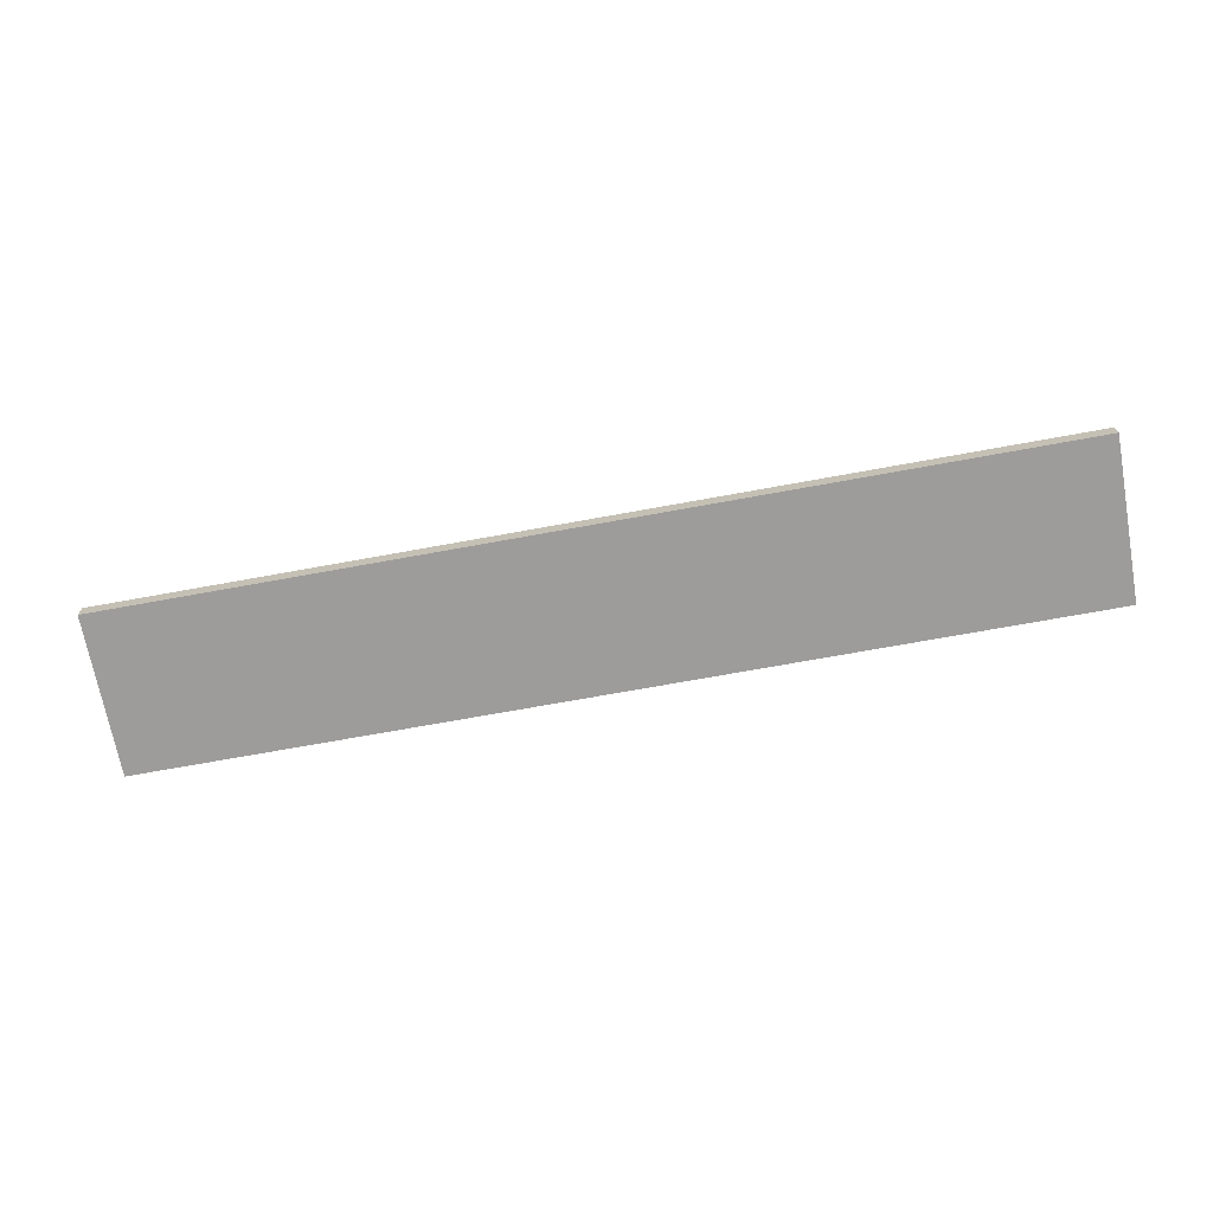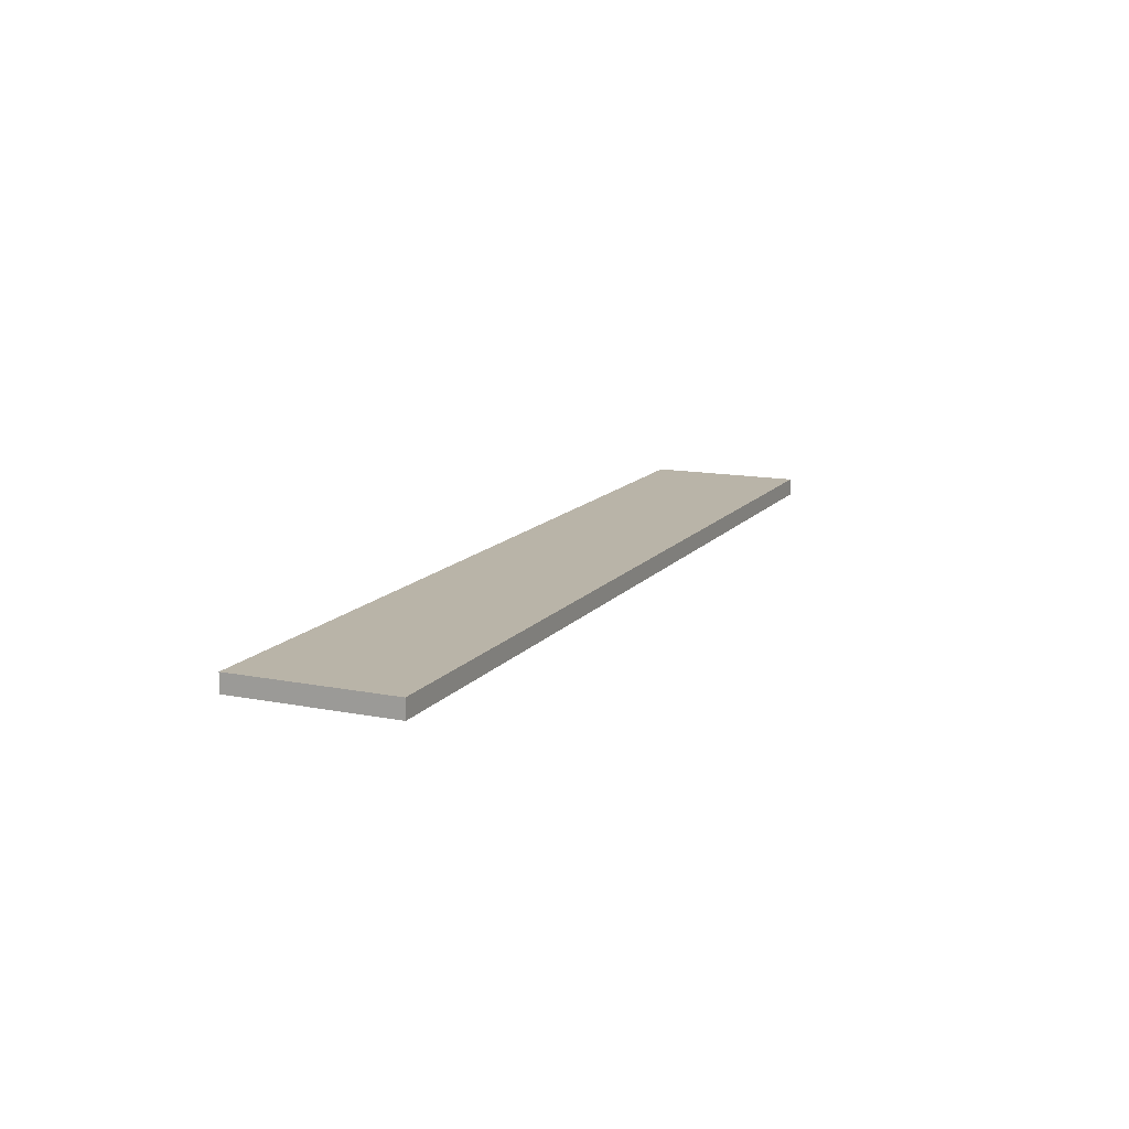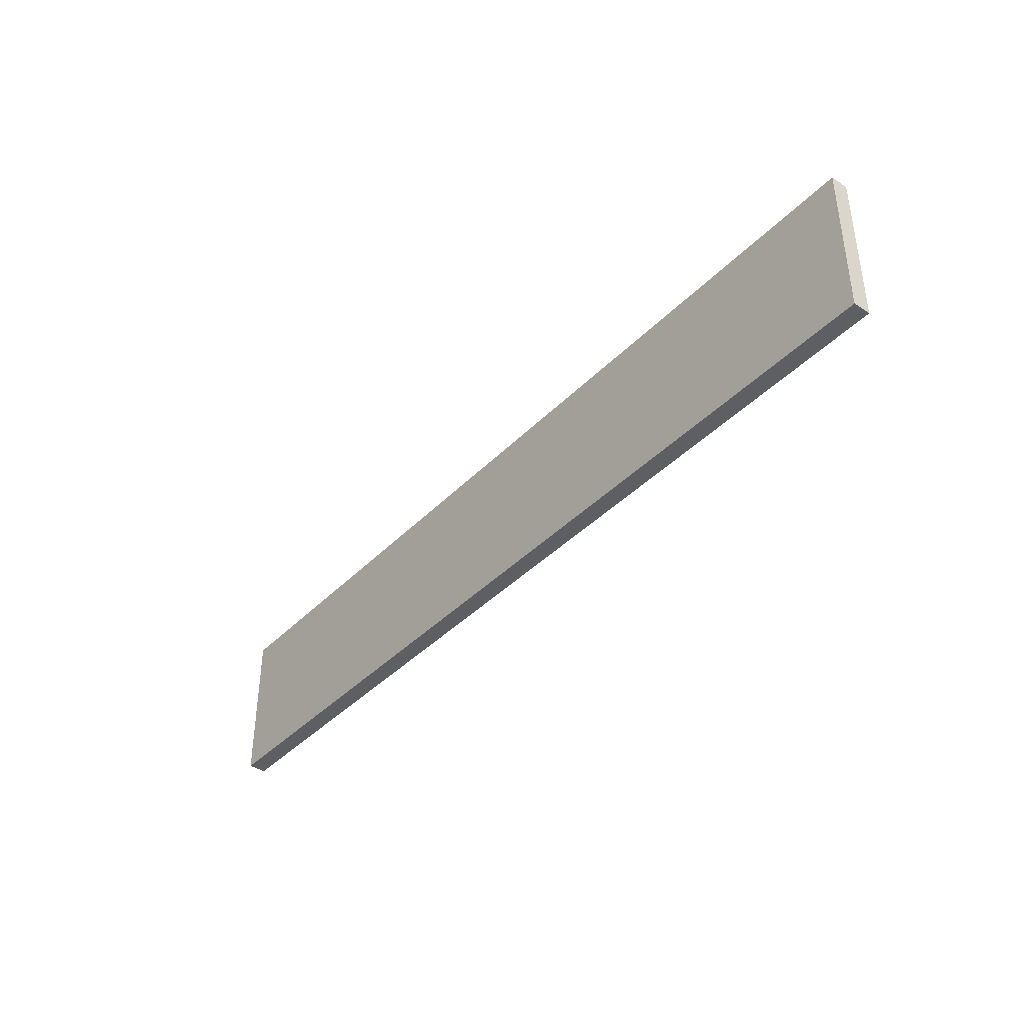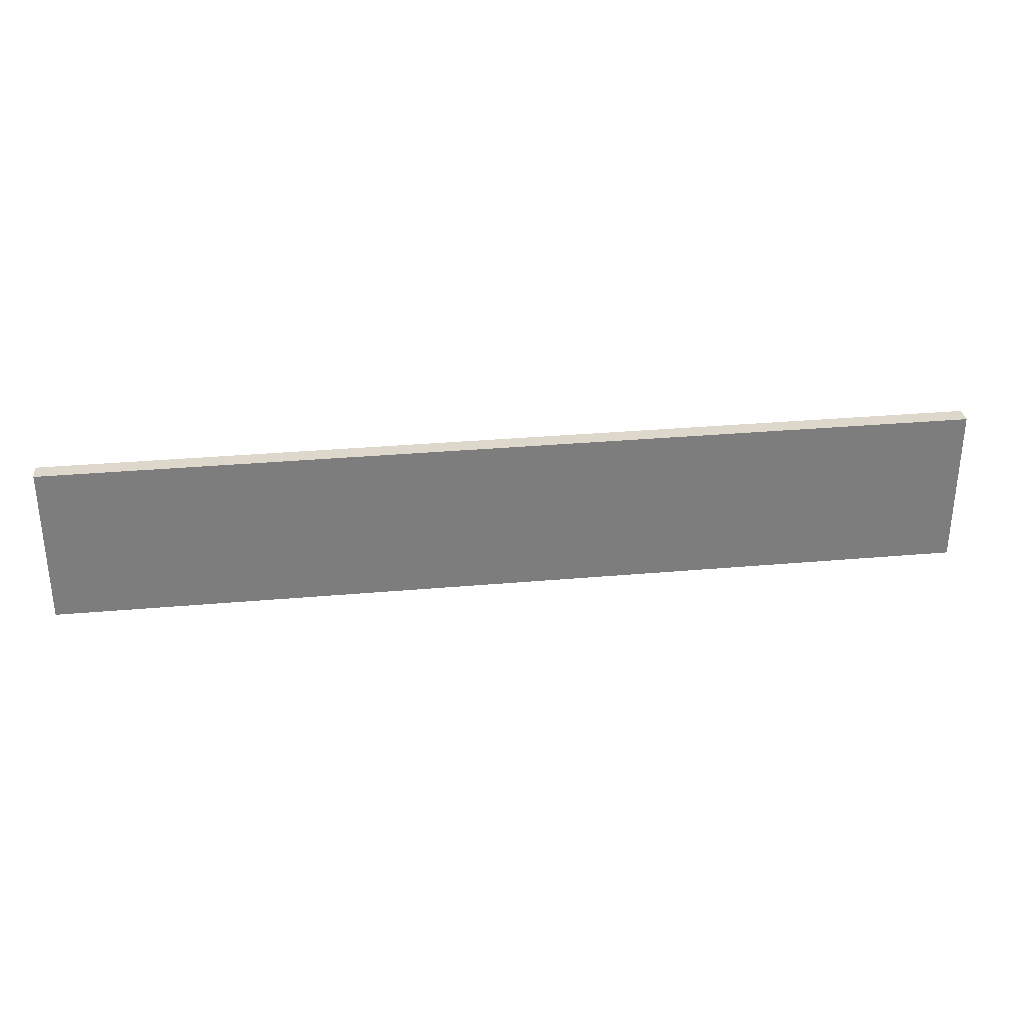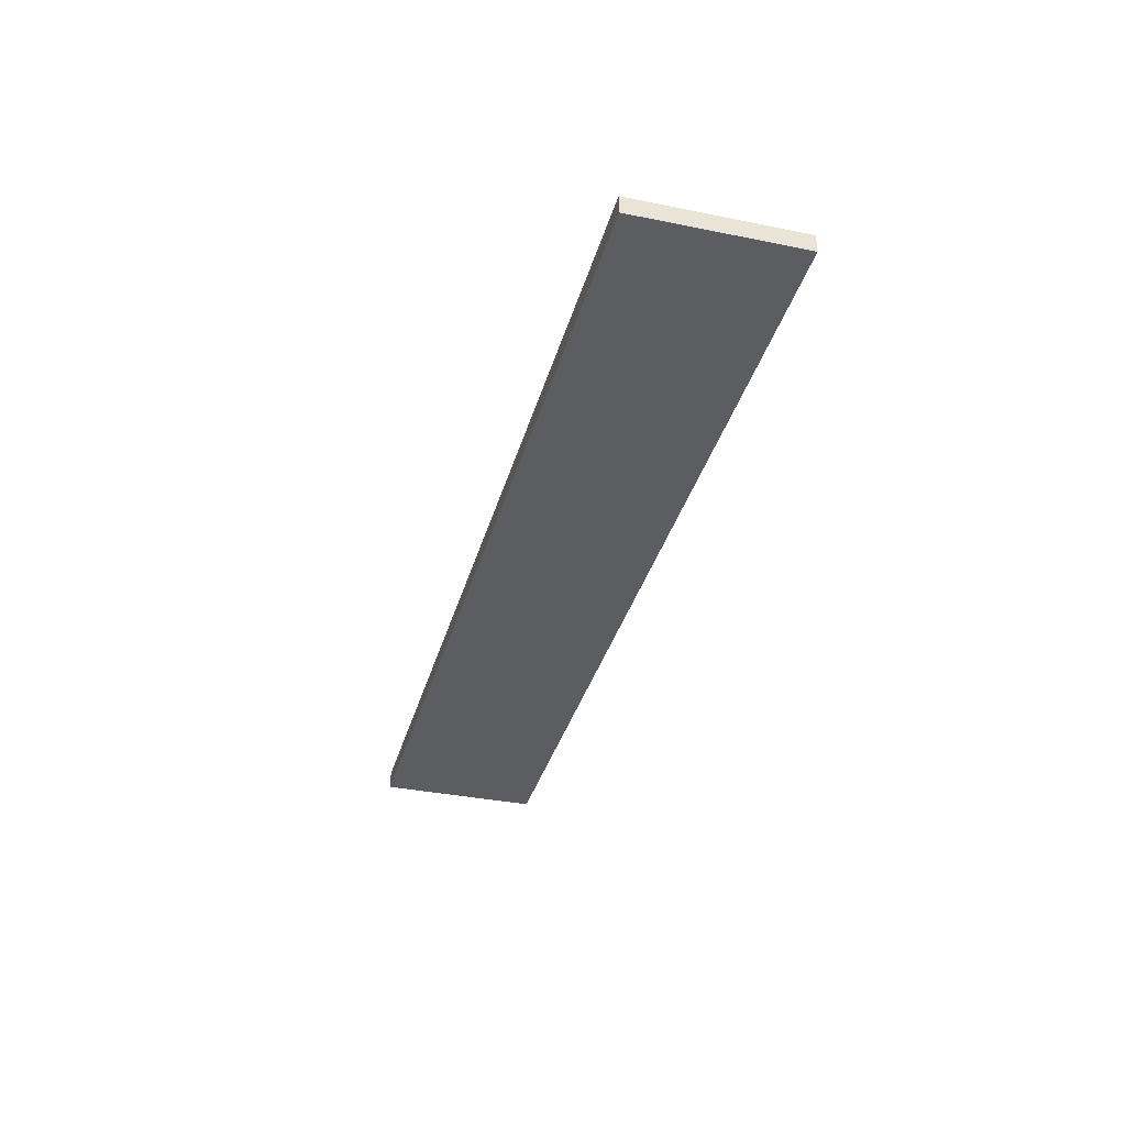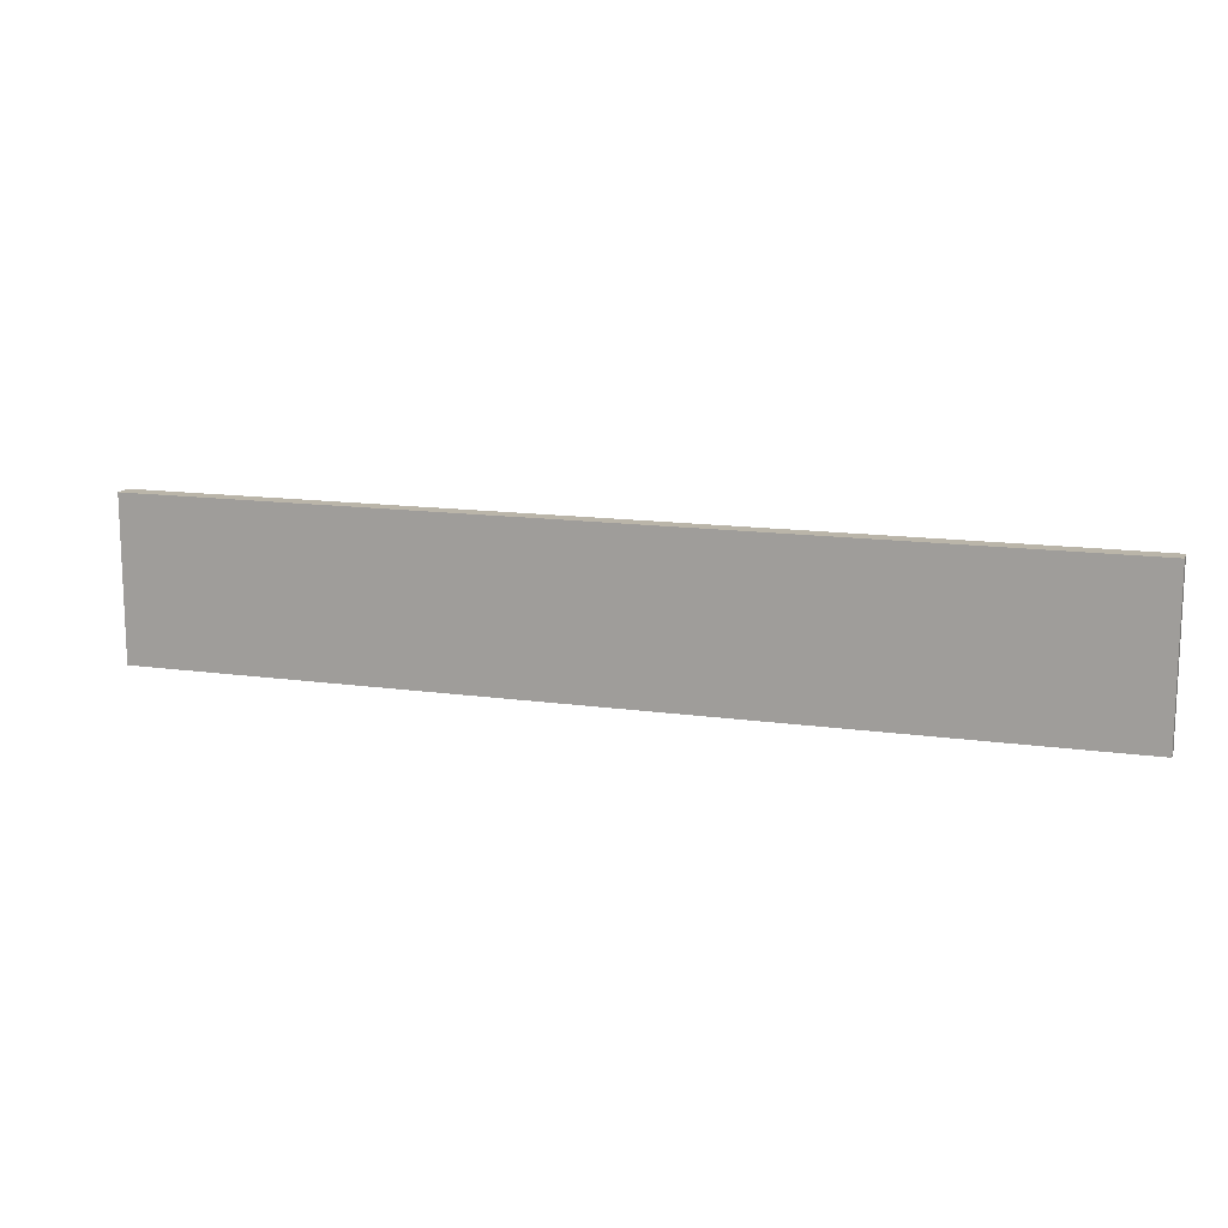
<metadata>
{"format":"obj","ext":"obj","renderer":"f3d","projection":"perspective","resolution":1024,"background":"white","views":[{"elev":-70.0,"azim":-169.6,"up":"+Y"},{"elev":13.3,"azim":114.0,"up":"+Y"},{"elev":-39.7,"azim":51.2,"up":"+Z"},{"elev":31.4,"azim":-7.2,"up":"+Z"},{"elev":-35.6,"azim":-105.0,"up":"+Y"},{"elev":13.7,"azim":17.6,"up":"+Z"}]}
</metadata>
<code>
v 0.75 -24 64.5
v 0.75 -22.5 64.5
v 78.75 -22.5 64.5
v 78.75 -24 64.5
v 0.75 -22.5 64.5
v 0.75 -24 64.5
v 0.75 -24 78
v 0.75 -22.5 78
v 0.75 -22.5 64.5
v 0.75 -22.5 78
v 78.75 -22.5 78
v 78.75 -22.5 64.5
v 0.75 -22.5 78
v 0.75 -24 78
v 78.75 -24 78
v 78.75 -22.5 78
v 0.75 -24 78
v 0.75 -24 64.5
v 78.75 -24 64.5
v 78.75 -24 78
v 78.75 -24 64.5
v 78.75 -22.5 64.5
v 78.75 -22.5 78
v 78.75 -24 78
f 1 2 4
f 4 2 3
f 5 6 8
f 8 6 7
f 9 10 12
f 12 10 11
f 13 14 16
f 16 14 15
f 17 18 20
f 20 18 19
f 22 23 21
f 21 23 24

</code>
